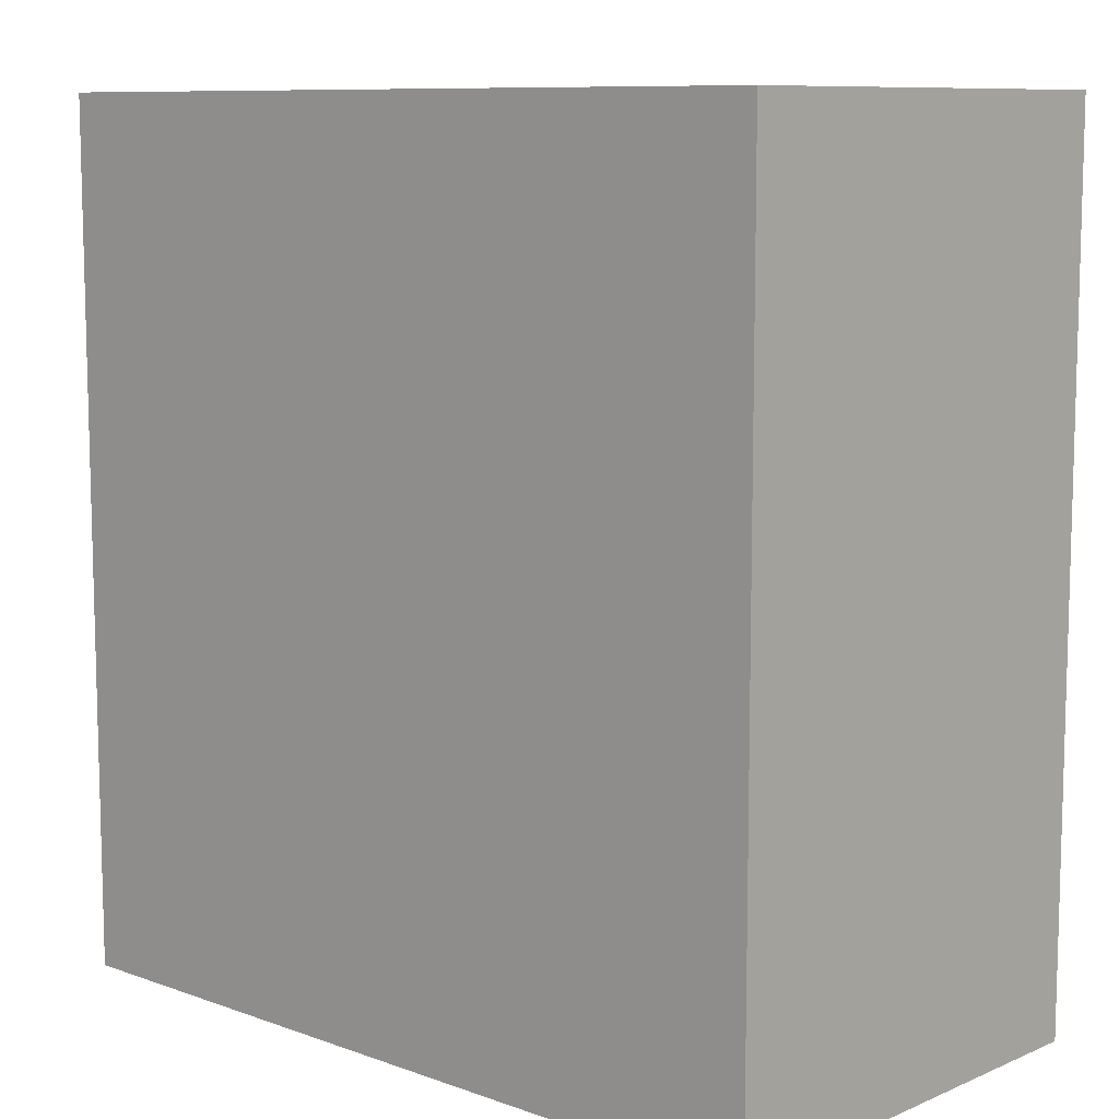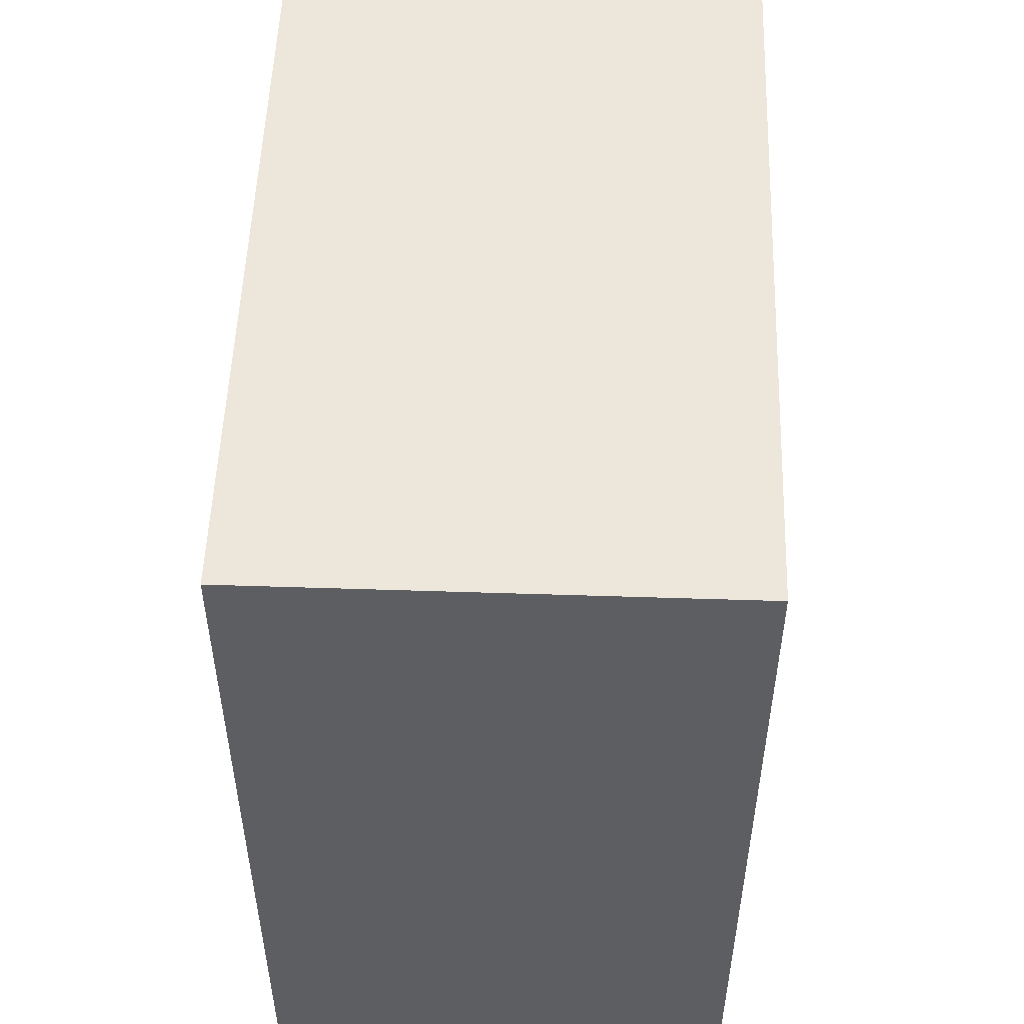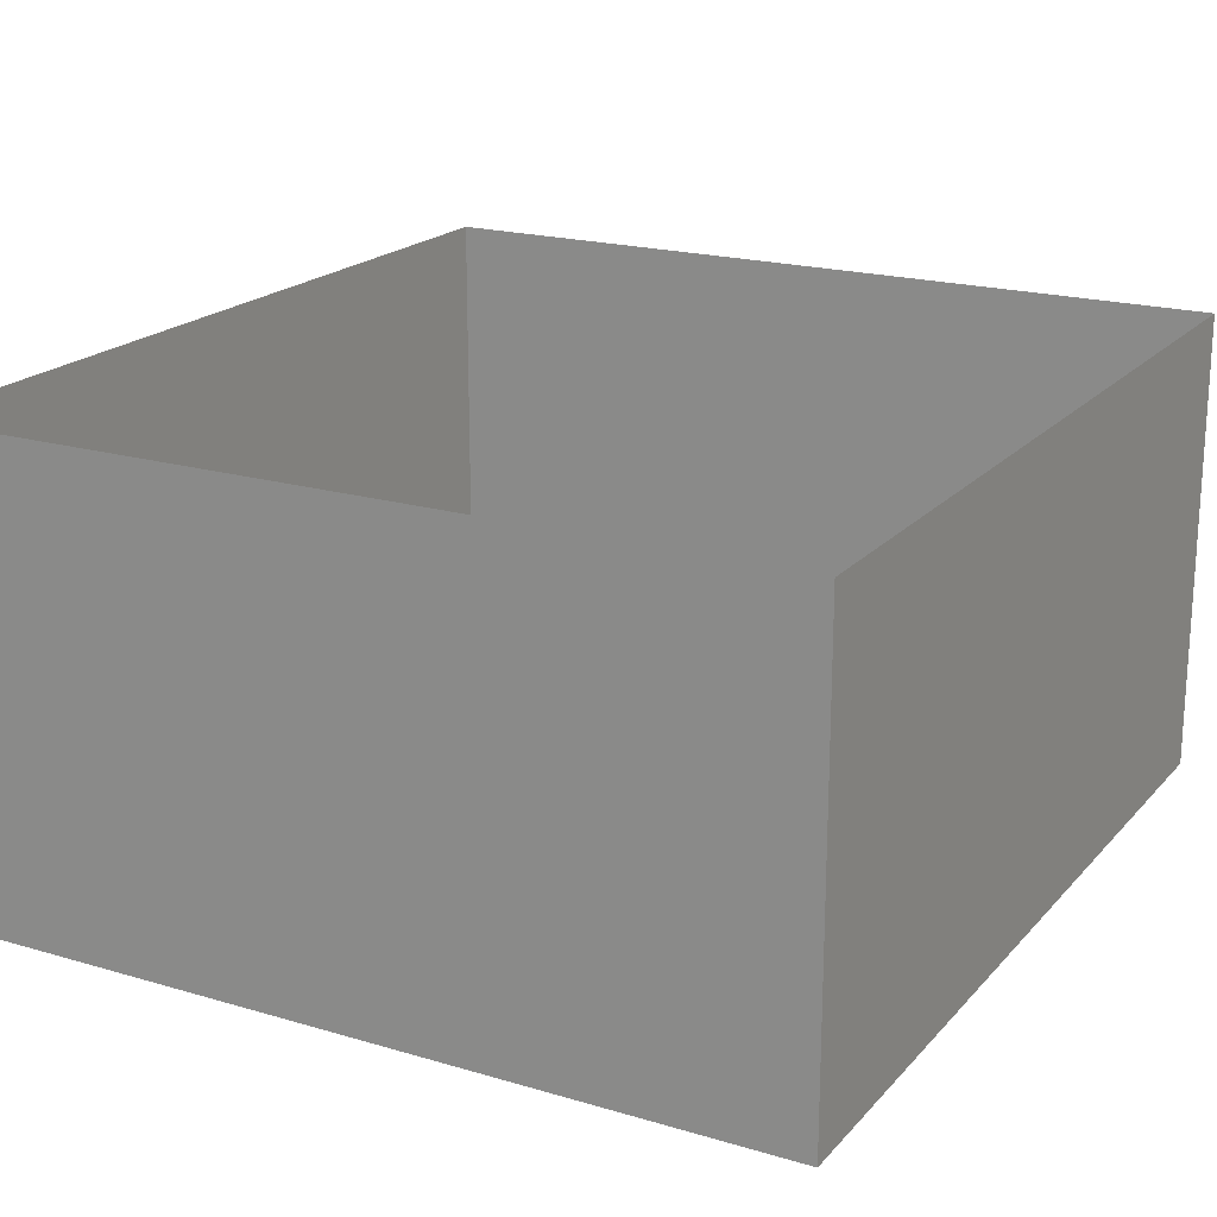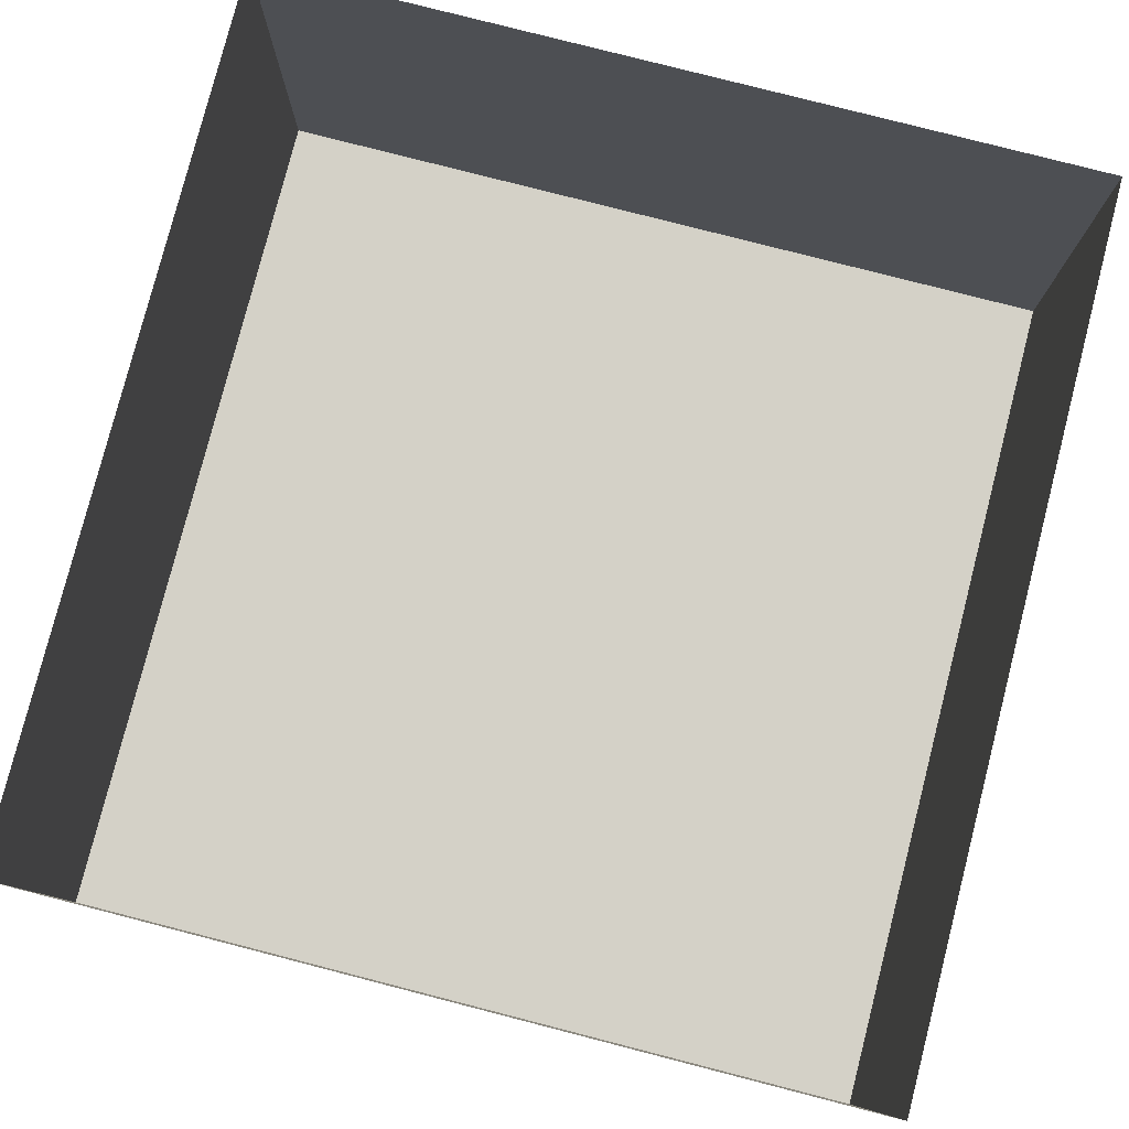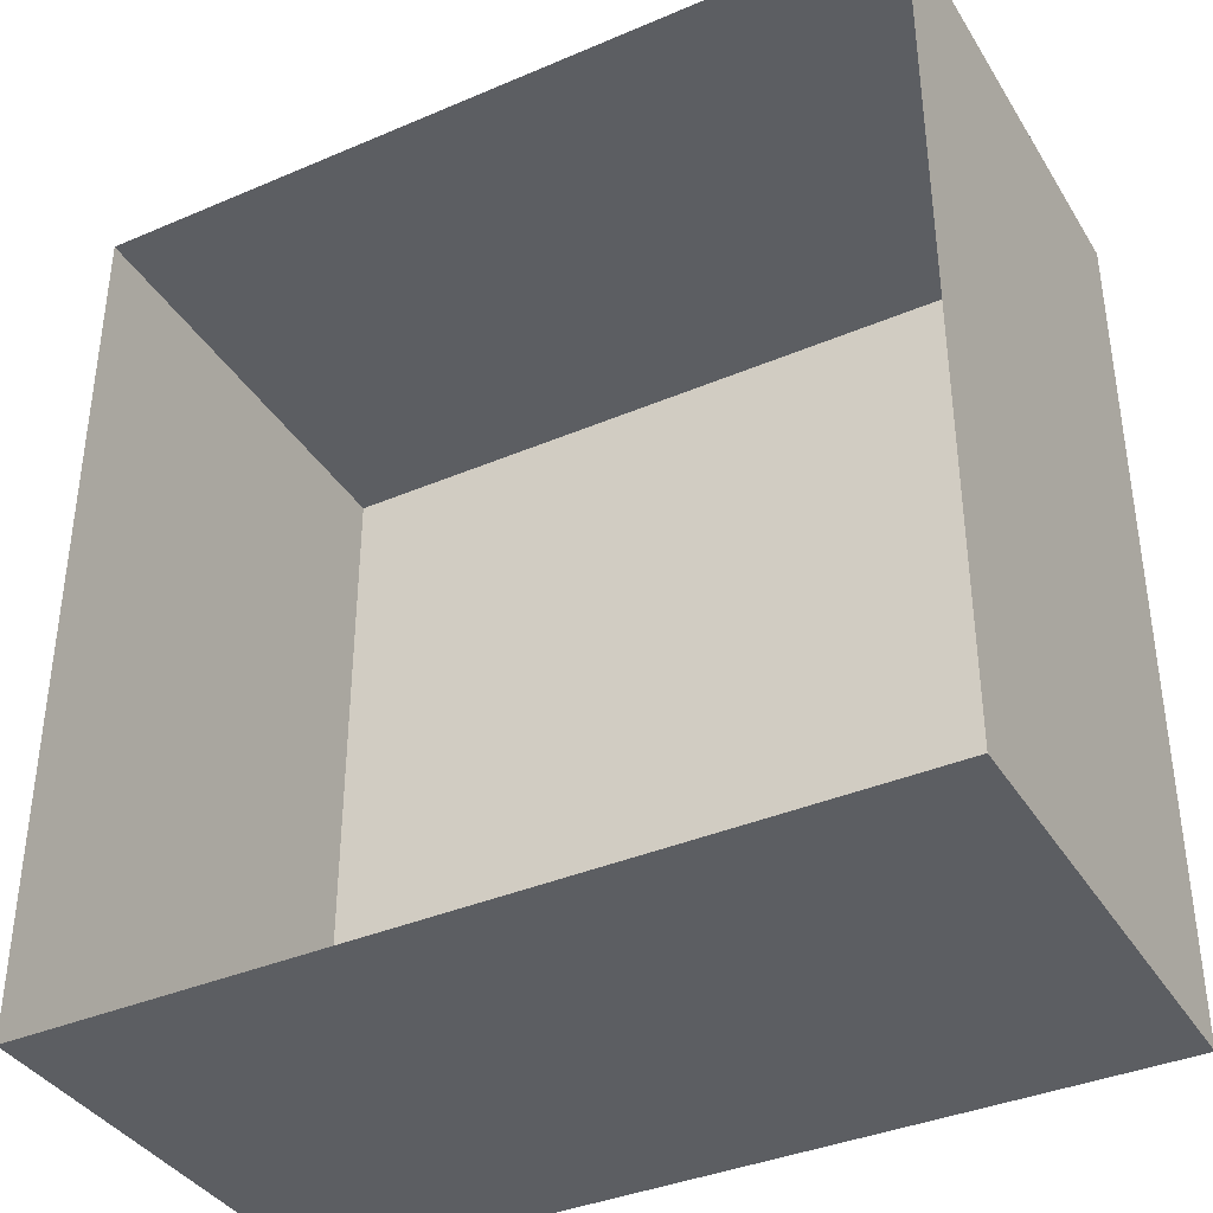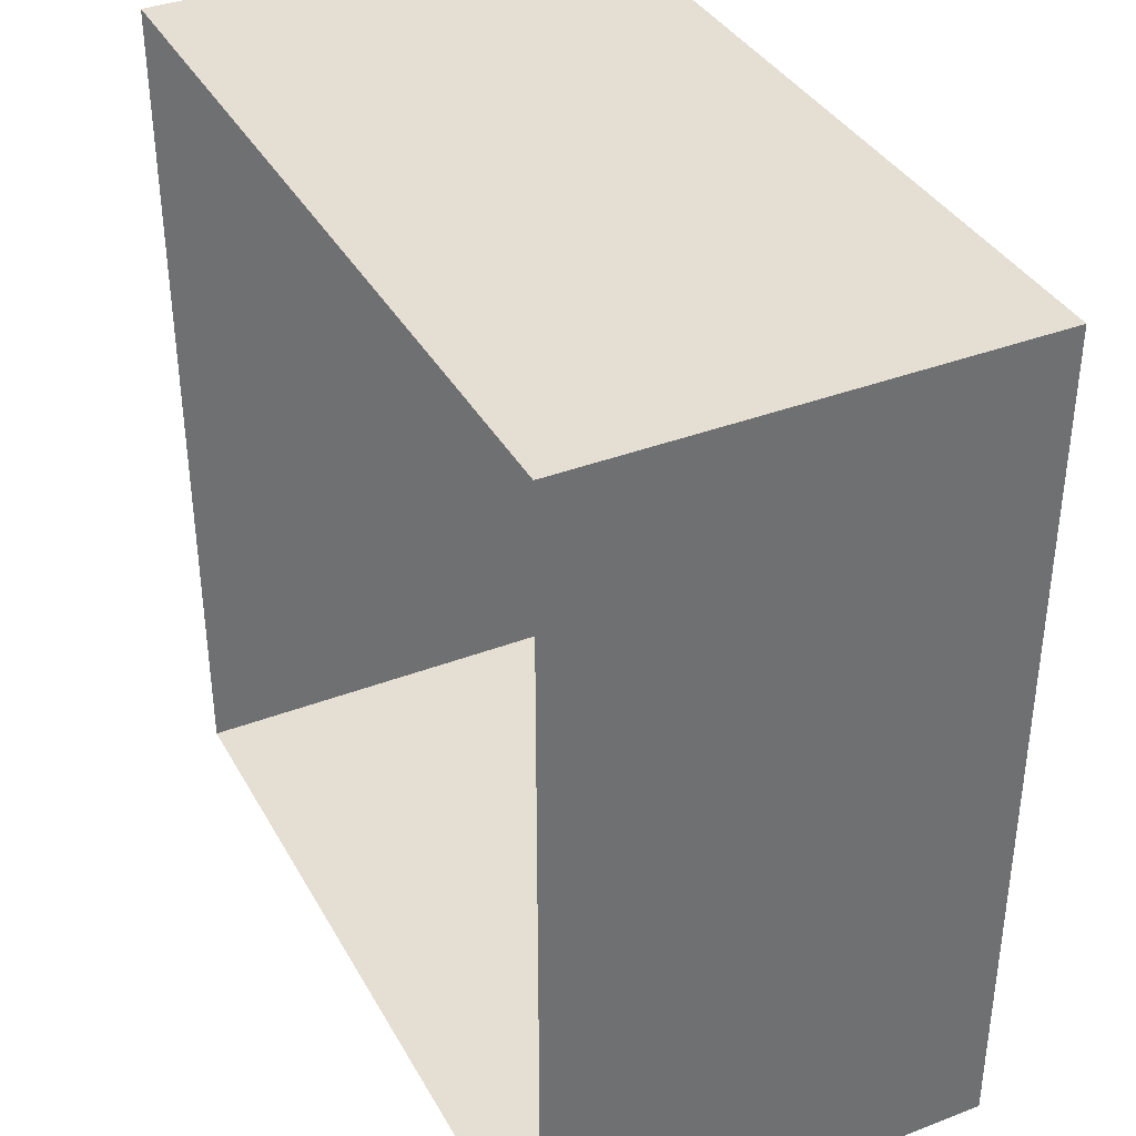
<metadata>
{"format":"obj","ext":"obj","renderer":"f3d","projection":"perspective","resolution":1024,"background":"white","views":[{"elev":9.5,"azim":42.7,"up":"+Z"},{"elev":52.5,"azim":92.0,"up":"+Z"},{"elev":19.7,"azim":-151.3,"up":"+Y"},{"elev":79.8,"azim":-165.6,"up":"+Y"},{"elev":-37.9,"azim":-151.5,"up":"+Z"},{"elev":37.2,"azim":-116.2,"up":"+Z"}]}
</metadata>
<code>
o Cube
v 4.932 2.744 -4.93
v 4.932 -2.744 -4.93
v 4.932 2.744 5.437
v 4.932 -2.744 5.437
v -4.932 2.744 -4.93
v -4.932 -2.744 -4.93
v -4.932 2.744 5.437
v -4.932 -2.744 5.437
v 4.932 -2.58 5.437
v -4.932 -2.58 5.437
v 4.932 -2.58 -4.93
v -4.932 -2.58 -4.93
f 1 5 12 11
f 4 3 7 8
f 8 7 5 6
f 6 2 4 8
f 2 1 3 4
f 6 5 1 2
f 11 12 10 9
f 7 3 9 10
f 5 7 10 12
f 3 1 11 9

</code>
